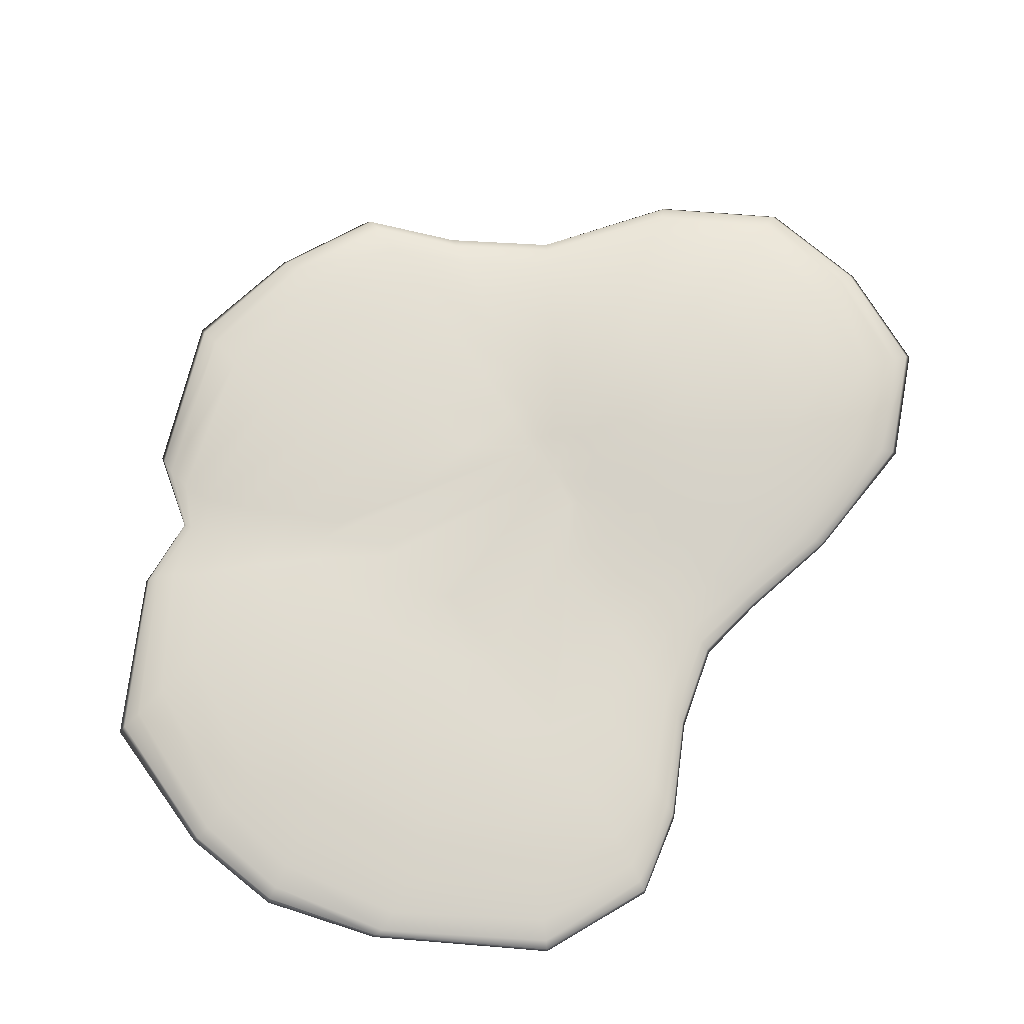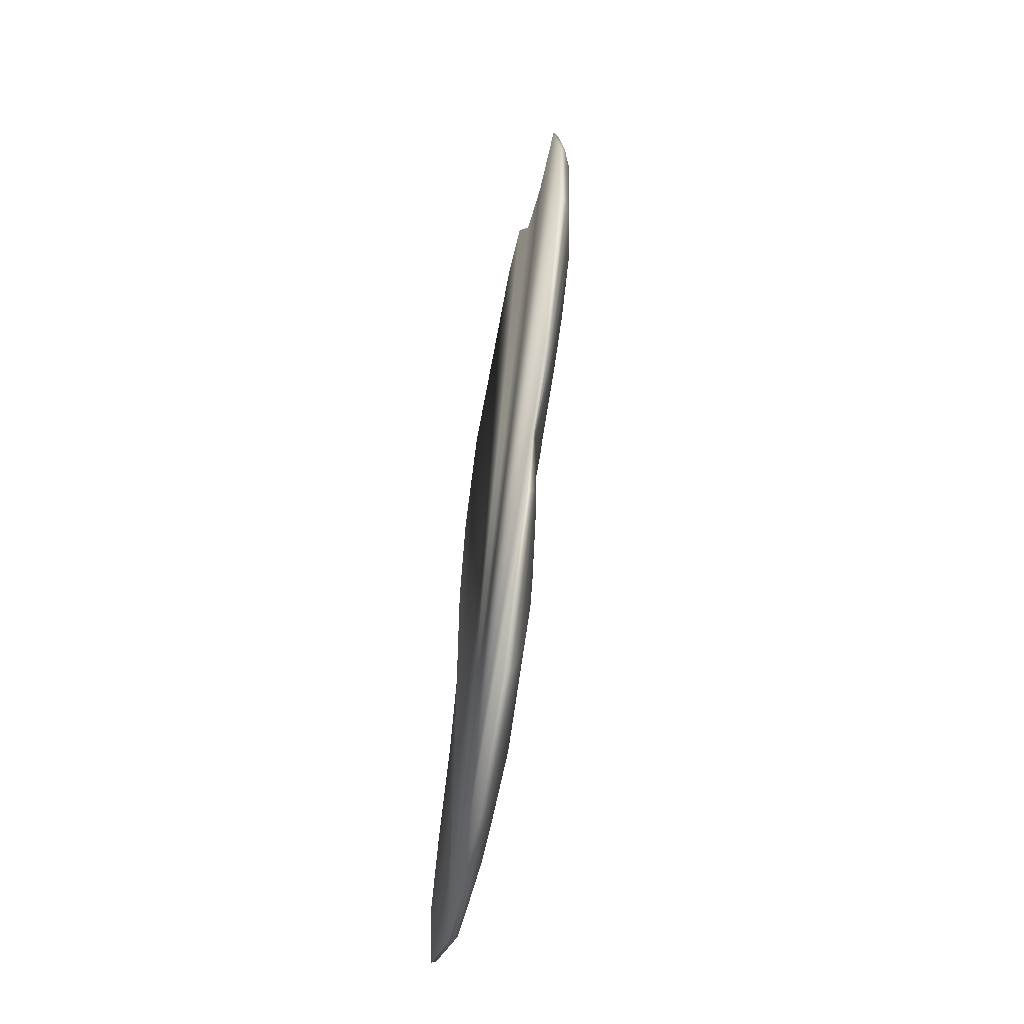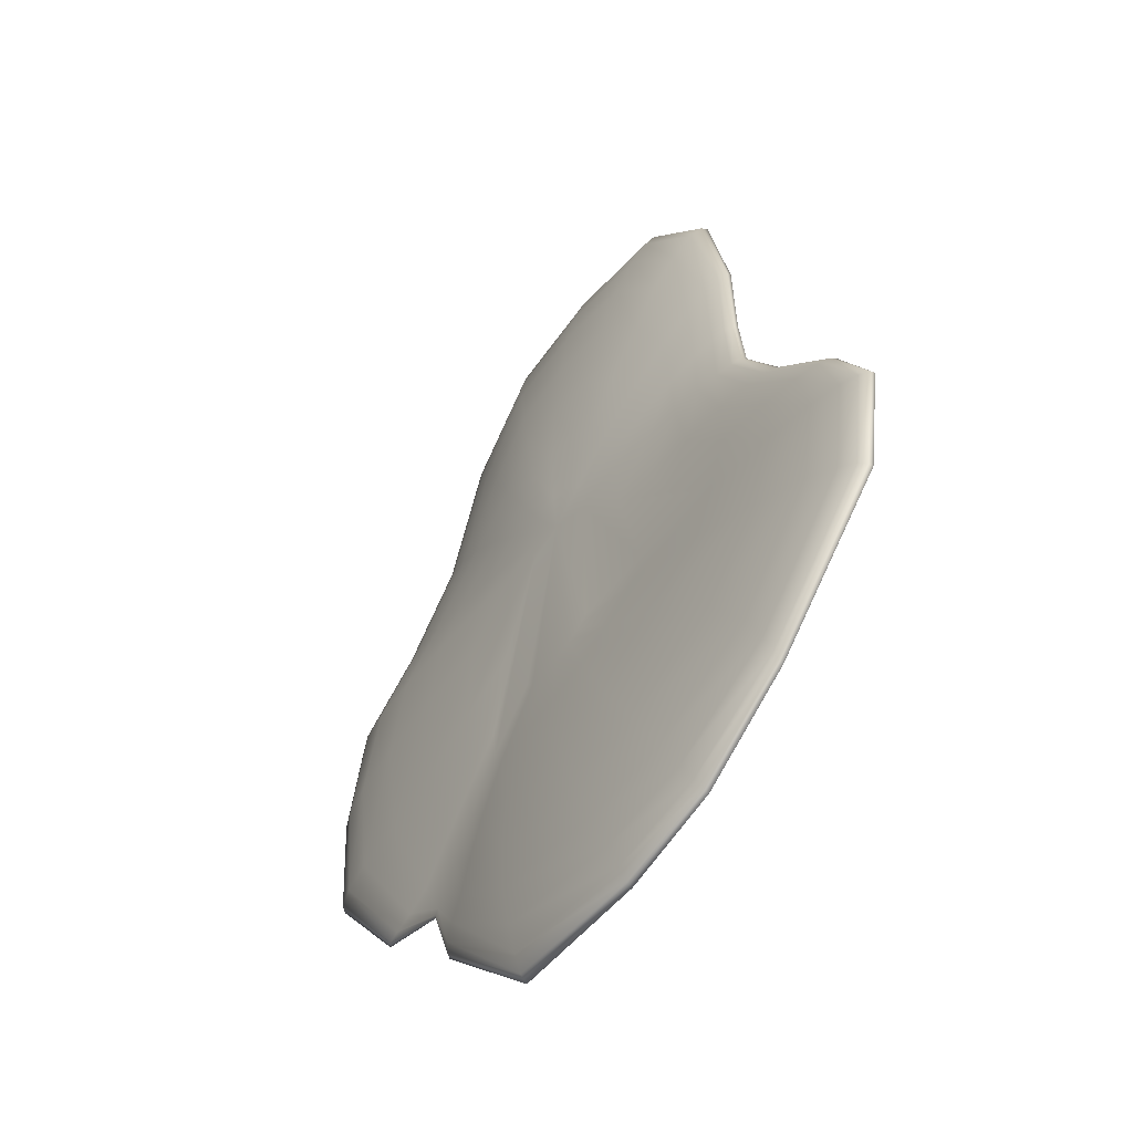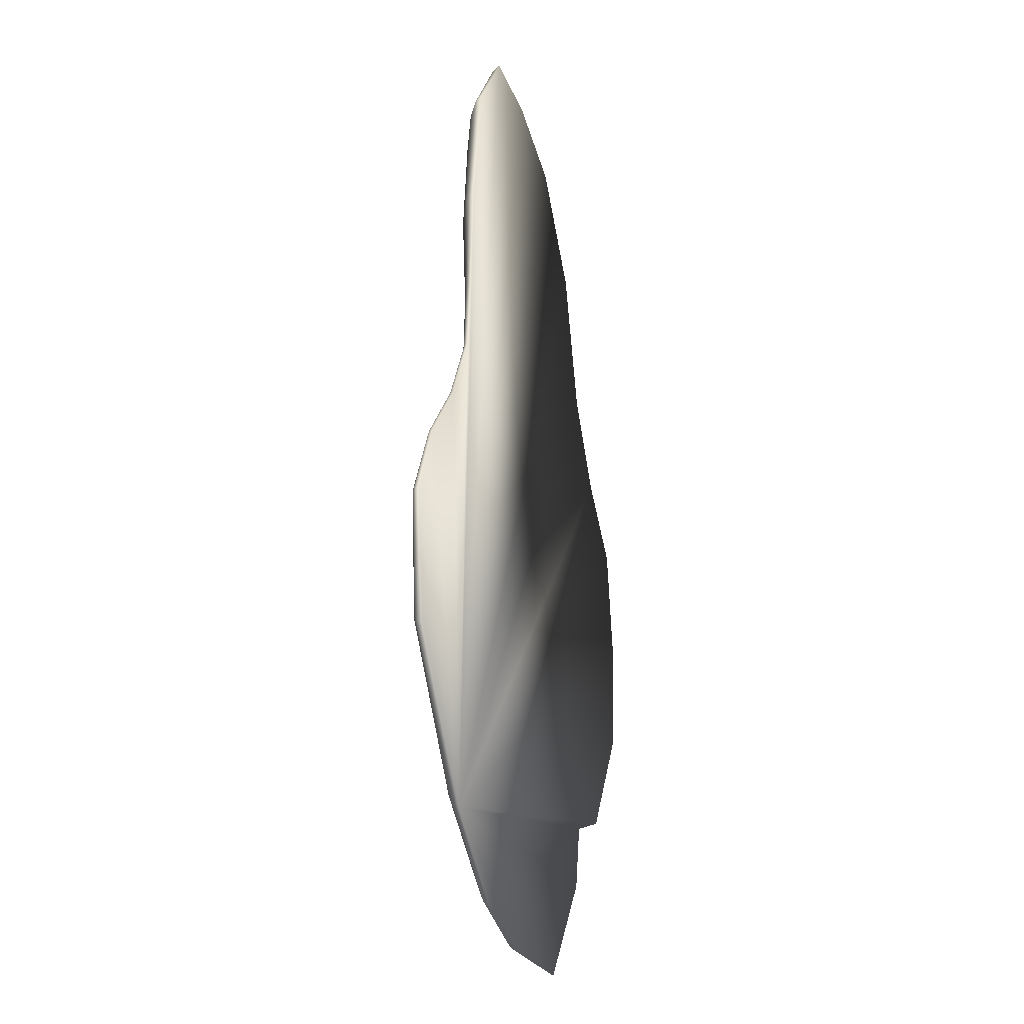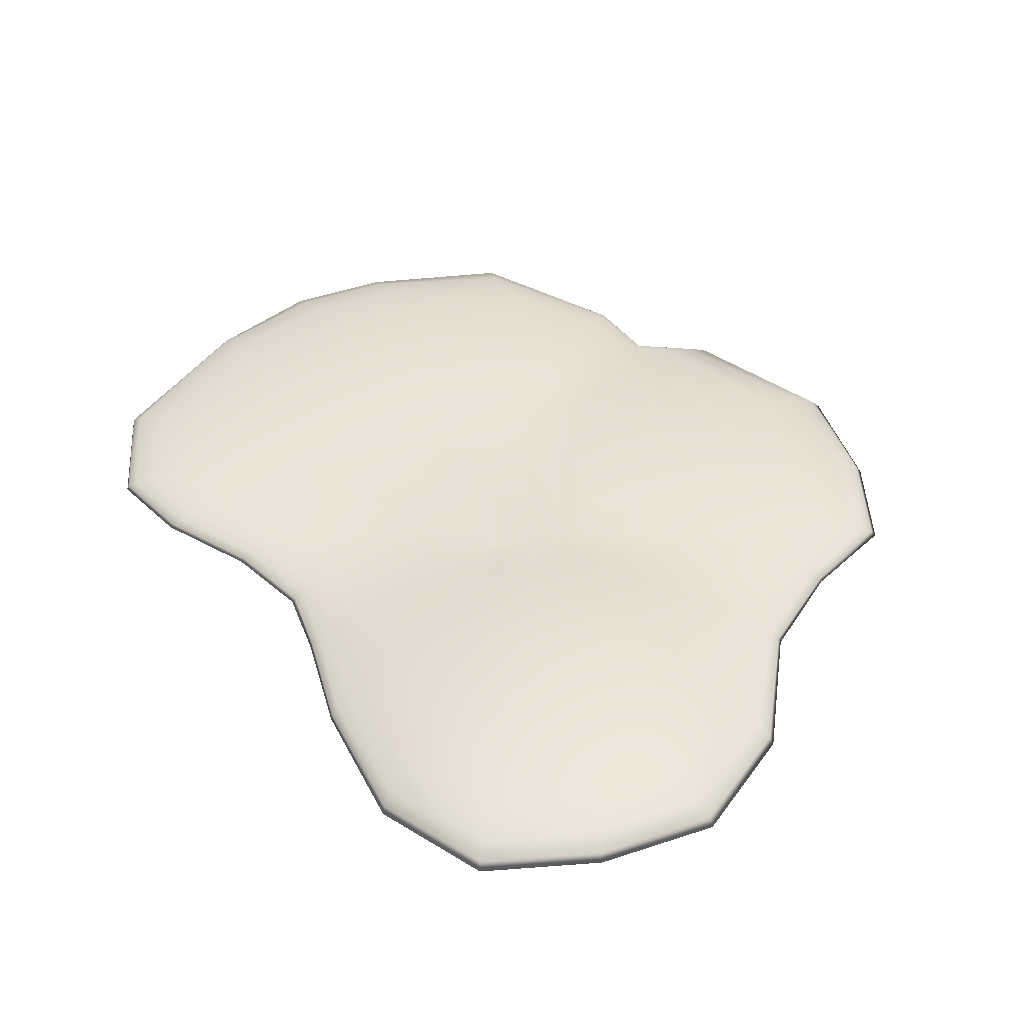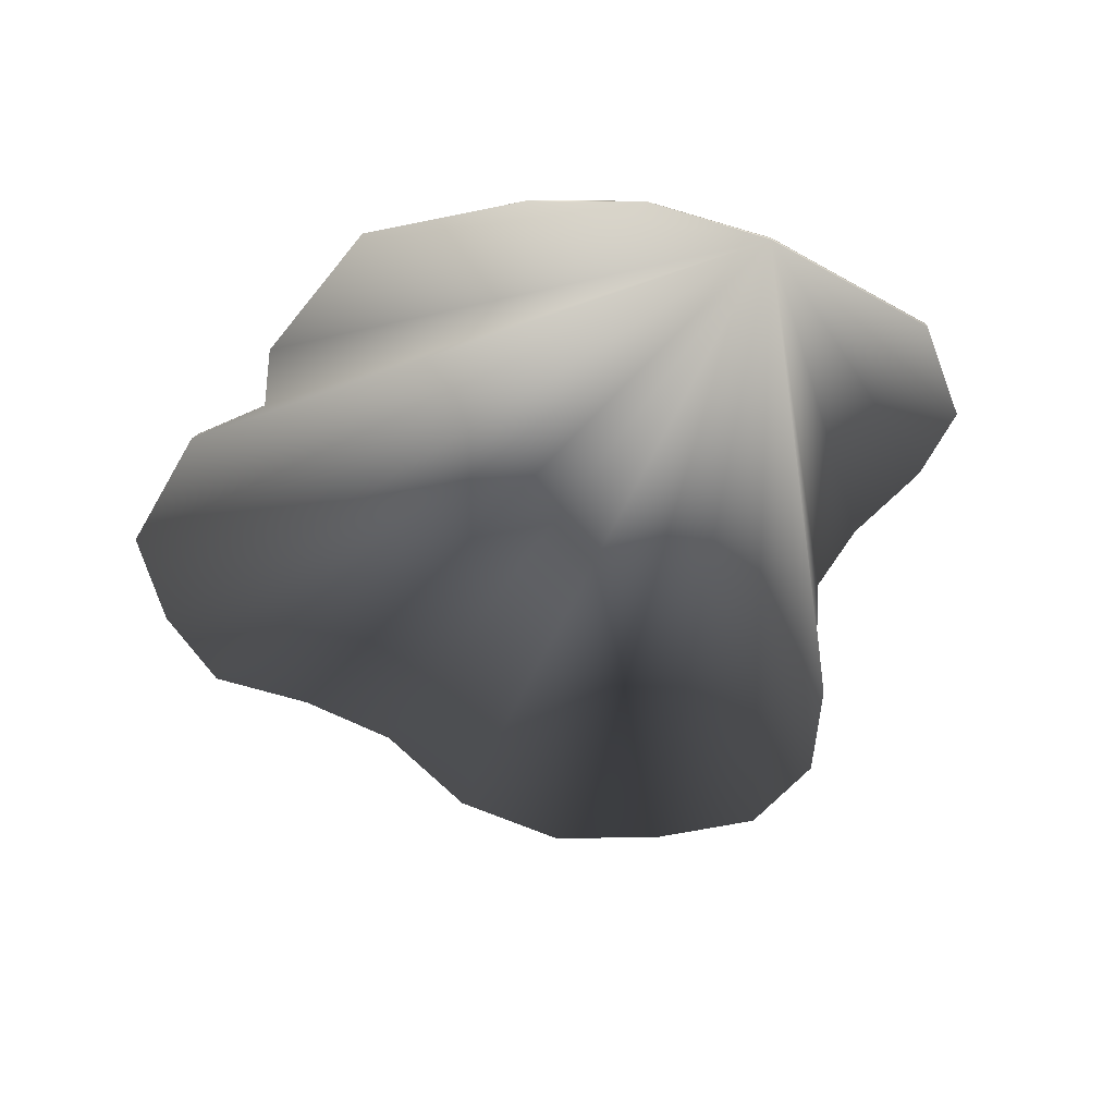
<metadata>
{"format":"obj","ext":"obj","renderer":"f3d","projection":"perspective","resolution":1024,"background":"white","views":[{"elev":71.1,"azim":-129.9,"up":"+Y"},{"elev":-63.2,"azim":80.5,"up":"+Z"},{"elev":-54.1,"azim":-126.5,"up":"+Z"},{"elev":-24.6,"azim":-75.6,"up":"+Z"},{"elev":41.0,"azim":-13.2,"up":"+Y"},{"elev":-40.4,"azim":-169.7,"up":"+Y"}]}
</metadata>
<code>
o aceite_aceiteH
v -0.2825 0.07931 -1.572
v -0.2282 0.1061 -1.379
v 0.3792 0.0945 -1.247
v 0.3484 0.07875 -1.459
v -0.3085 0.05269 -1.69
v 0.3357 0.05378 -1.61
v -0.3082 0.0266 -1.755
v 0.3377 0.02507 -1.698
v 0.01236 0.109 -0.2154
v -0.007884 0.1251 0.68
v 0.1018 0.1084 -0.2271
v -0.3065 8.1e-05 -1.776
v 0.3389 -0.005698 -1.731
v 0.01477 0.1193 -0.4774
v 0.2255 0.1129 -0.5048
v -0.01722 0.1282 -0.7677
v 0.3194 0.1129 -0.7758
v -0.1164 0.1255 -1.088
v 0.371 0.1059 -1.02
v 0.3868 0.1022 -0.4871
v 0.5404 0.09068 -0.7069
v 0.637 0.0774 -0.8644
v 0.7068 0.06223 -0.9813
v 0.7861 0.0466 -1.063
v 0.8342 0.03289 -1.126
v 0.8502 0.01811 -1.17
v 0.1757 0.1068 -0.2172
v 0.8566 0.00139 -1.184
v 0.4473 0.09698 -0.3973
v 0.6229 0.07951 -0.5912
v 0.763 0.05764 -0.7307
v 0.866 0.03719 -0.8126
v 0.9294 0.02371 -0.8505
v 0.9547 0.0171 -0.863
v 0.9636 0.01293 -0.867
v 0.2174 0.1058 -0.175
v 0.9657 0.008993 -0.8675
v 0.4481 0.1053 -0.2679
v 0.6468 0.09361 -0.4412
v 0.8347 0.07529 -0.596
v 0.9832 0.05445 -0.7017
v 1.112 0.04293 -0.7403
v 1.219 0.03256 -0.7514
v 1.29 0.01843 -0.7434
v 0.1647 0.1172 0.6282
v 1.317 0.000859 -0.7399
v 0.6111 0.1266 0.4349
v 0.3538 0.1202 0.4396
v 0.3517 0.1211 0.7041
v 0.595 0.1136 0.7421
v 0.9475 0.1238 0.4265
v 0.8973 0.1081 0.7829
v 1.278 0.1074 0.4149
v 1.199 0.09605 0.8181
v 1.527 0.08488 0.4023
v 1.438 0.07661 0.8439
v 1.675 0.05681 0.3913
v 1.589 0.05226 0.8597
v 1.75 0.02584 0.3839
v 1.657 0.02426 0.8601
v 0.1734 0.1222 0.6816
v 0.1703 0.1212 0.6645
v 0.1673 0.1199 0.6476
v 1.775 -0.006243 0.3813
v 1.678 -0.004651 0.8596
v 0.3288 0.127 0.7995
v 0.5267 0.1161 0.8776
v 0.7524 0.1017 0.9565
v 0.9708 0.08504 1.026
v 1.151 0.06623 1.08
v 1.255 0.04442 1.106
v 1.309 0.02148 1.116
v 0.1646 0.1279 0.7368
v 1.311 -0.001845 1.118
v 0.2794 0.1452 0.9259
v 0.4342 0.141 1.063
v 0.6015 0.1286 1.193
v 0.7572 0.1008 1.305
v 0.87 0.072 1.39
v 0.943 0.04607 1.442
v 0.9815 0.02178 1.465
v 0.138 0.1352 0.7937
v 0.9919 -0.002023 1.467
v 0.1953 0.1641 1.048
v 0.3066 0.1723 1.276
v 0.4239 0.1637 1.505
v 0.5365 0.1356 1.713
v 0.6333 0.09919 1.883
v 0.7061 0.06167 2.005
v 0.7449 0.02878 2.056
v 0.09569 0.1434 0.8441
v 0.7573 -0.002137 2.071
v 0.08139 0.1775 1.131
v 0.1261 0.1905 1.433
v 0.1788 0.1798 1.744
v 0.2338 0.1607 2.022
v 0.2832 0.1182 2.237
v 0.321 0.07796 2.379
v 0.344 0.04129 2.455
v 0.04267 0.1486 0.8748
v 0.3517 0.006605 2.478
v -0.0455 0.1782 1.15
v -0.07867 0.1871 1.466
v -0.1108 0.1793 1.79
v -0.1342 0.1547 2.08
v -0.1476 0.1127 2.305
v -0.1532 0.07523 2.454
v -0.1542 0.03933 2.534
v -0.0175 0.1488 0.8838
v -0.1542 0.005153 2.558
v -0.1844 0.1724 1.131
v -0.2959 0.1827 1.433
v -0.402 0.1727 1.744
v -0.5021 0.1442 2.022
v -0.5785 0.102 2.237
v -0.6273 0.06246 2.379
v -0.6525 0.02623 2.455
v -0.08032 0.1452 0.8748
v -0.6602 -0.007885 2.478
v -0.3037 0.1596 1.048
v -0.4787 0.1622 1.276
v -0.6384 0.1446 1.505
v -0.7617 0.1292 1.713
v -0.863 0.09001 1.883
v -0.9461 0.05308 2.005
v -0.9836 0.02034 2.056
v -0.1367 0.1413 0.8441
v -0.9947 -0.01064 2.071
v -0.3817 0.1393 0.9259
v -0.5864 0.1331 1.063
v -0.7703 0.1148 1.193
v -0.9225 0.08716 1.305
v -1.021 0.0627 1.39
v -1.082 0.03678 1.442
v -1.111 0.01182 1.465
v -0.1784 0.1329 0.7937
v -1.116 -0.01258 1.467
v -0.4089 0.1227 0.7962
v -0.6125 0.1083 0.852
v -0.7888 0.09308 0.9003
v -0.9262 0.07048 0.939
v -1.023 0.04958 0.9672
v -1.085 0.03077 0.9849
v -1.123 0.01166 0.9956
v -0.2021 0.1253 0.7368
v -1.131 -0.007878 0.9967
v -0.4188 0.1121 0.68
v -0.6156 0.09443 0.68
v -0.7881 0.08015 0.68
v -0.9282 0.06593 0.68
v -1.033 0.04737 0.68
v -1.107 0.0319 0.68
v -1.152 0.01506 0.68
v -0.2108 0.1199 0.6801
v -1.167 -0.003518 0.68
v -1.068 0.08693 0.09424
v -0.7399 0.09008 0.1237
v -0.9871 0.09989 -0.1695
v -1.334 0.09279 -0.2177
v -1.318 0.07297 0.06885
v -1.565 0.07704 -0.2574
v -1.486 0.05642 0.04826
v -1.71 0.05858 -0.2853
v -1.599 0.03859 0.03308
v -1.791 0.03943 -0.3039
v -1.649 0.01959 0.02379
v -1.833 0.01981 -0.3143
v -0.1941 0.1157 0.6263
v -0.2071 0.1182 0.6621
v -1.664 -0 0.02065
v -1.841 -9.2e-05 -0.3159
v -0.4147 0.09719 0.4181
v -0.5444 0.09667 -0.1145
v -0.489 0.1046 -0.2399
v -0.8783 0.1095 -0.3807
v -1.225 0.1044 -0.5516
v -1.493 0.08693 -0.6779
v -1.642 0.06615 -0.7669
v -1.72 0.04478 -0.8149
v -1.751 0.02295 -0.8356
v -0.1793 0.1011 -0.1119
v -1.756 0.001029 -0.8379
v -0.3314 0.1121 -0.3574
v -0.6231 0.1194 -0.5886
v -1.193 0.006298 -1.41
v -0.7545 0.004066 -1.687
v 1.743 -0.006171 -0.1676
v -1.361 -0 0.3503
v -0.9494 0.1119 -0.8926
v -1.107 0.08944 -1.125
v -1.171 0.06799 -1.273
v -1.199 0.04762 -1.363
v -1.195 0.02704 -1.4
v -0.1368 0.1058 -0.1606
v -0.1808 0.1201 -0.4377
v -0.3111 0.1296 -0.7375
v -0.4854 0.1219 -1.081
v -0.6149 0.09832 -1.349
v -0.6875 0.07296 -1.519
v -0.7301 0.04963 -1.618
v -0.7491 0.02688 -1.67
v -0.07189 0.1084 -0.1944
v 0.3568 0.1232 0.1211
v 1.71 0.02563 -0.1704
v 1.619 0.05557 -0.168
v 1.463 0.08113 -0.1625
v 1.201 0.0992 -0.1535
v 0.9317 0.1132 -0.1064
v 0.6266 0.1242 0.0132
v -1.346 0.01959 0.3519
v -1.299 0.03859 0.3565
v -1.214 0.05607 0.3641
v -1.058 0.06979 0.3744
v -0.8472 0.07912 0.3871
v -0.616 0.08699 0.4018
v -1.486 0.05642 0.04826
f 1 2 3 4
f 5 1 4 6
f 7 5 6 8
f 9 10 11
f 12 7 8 13
f 14 9 11 15
f 16 14 15 17
f 18 16 17 19
f 2 18 19 3
f 17 15 20 21
f 19 17 21 22
f 3 19 22 23
f 4 3 23 24
f 6 4 24 25
f 8 6 25 26
f 11 10 27
f 13 8 26 28
f 15 11 27 20
f 21 20 29 30
f 22 21 30 31
f 23 22 31 32
f 24 23 32 33
f 25 24 33 34
f 26 25 34 35
f 27 10 36
f 28 26 35 37
f 20 27 36 29
f 30 29 38 39
f 31 30 39 40
f 32 31 40 41
f 33 32 41 42
f 34 33 42 43
f 35 34 43 44
f 36 10 45
f 37 35 44 46
f 47 48 49 50
f 51 47 50 52
f 53 51 52 54
f 55 53 54 56
f 57 55 56 58
f 59 57 58 60
f 45 10 61 62 63
f 64 59 60 65
f 48 62 61 49
f 50 49 66 67
f 52 50 67 68
f 54 52 68 69
f 56 54 69 70
f 58 56 70 71
f 60 58 71 72
f 61 10 73
f 65 60 72 74
f 49 61 73 66
f 67 66 75 76
f 68 67 76 77
f 69 68 77 78
f 70 69 78 79
f 71 70 79 80
f 72 71 80 81
f 73 10 82
f 74 72 81 83
f 66 73 82 75
f 76 75 84 85
f 77 76 85 86
f 78 77 86 87
f 79 78 87 88
f 80 79 88 89
f 81 80 89 90
f 82 10 91
f 83 81 90 92
f 75 82 91 84
f 85 84 93 94
f 86 85 94 95
f 87 86 95 96
f 88 87 96 97
f 89 88 97 98
f 90 89 98 99
f 91 10 100
f 92 90 99 101
f 84 91 100 93
f 94 93 102 103
f 95 94 103 104
f 96 95 104 105
f 97 96 105 106
f 98 97 106 107
f 99 98 107 108
f 100 10 109
f 101 99 108 110
f 93 100 109 102
f 103 102 111 112
f 104 103 112 113
f 105 104 113 114
f 106 105 114 115
f 107 106 115 116
f 108 107 116 117
f 109 10 118
f 110 108 117 119
f 102 109 118 111
f 112 111 120 121
f 113 112 121 122
f 114 113 122 123
f 115 114 123 124
f 116 115 124 125
f 117 116 125 126
f 118 10 127
f 119 117 126 128
f 111 118 127 120
f 121 120 129 130
f 122 121 130 131
f 123 122 131 132
f 124 123 132 133
f 125 124 133 134
f 126 125 134 135
f 127 10 136
f 128 126 135 137
f 120 127 136 129
f 130 129 138 139
f 131 130 139 140
f 132 131 140 141
f 133 132 141 142
f 134 133 142 143
f 135 134 143 144
f 136 10 145
f 137 135 144 146
f 129 136 145 138
f 139 138 147 148
f 140 139 148 149
f 141 140 149 150
f 142 141 150 151
f 143 142 151 152
f 144 143 152 153
f 145 10 154
f 146 144 153 155
f 138 145 154 147
f 156 157 158 159
f 160 156 159 161
f 162 160 161 163
f 164 162 163 165
f 166 164 165 167
f 154 10 168 169
f 170 166 167 171
f 172 169 168 173 158 157
f 158 173 174 175
f 159 158 175 176
f 161 159 176 177
f 163 161 177 178
f 165 163 178 179
f 167 165 179 180
f 168 10 181
f 171 167 180 182
f 173 168 181 174
f 175 174 183 184
f 185 186 12 13 28 37 46 187 64 65 74 83 92 101 110 119 128 137 146 155 188 170 171 182
f 176 175 184 189
f 177 176 189 190
f 178 177 190 191
f 179 178 191 192
f 180 179 192 193
f 181 10 194
f 182 180 193 185
f 174 181 194 183
f 184 183 195 196
f 189 184 196 197
f 190 189 197 198
f 191 190 198 199
f 192 191 199 200
f 193 192 200 201
f 194 10 202
f 185 193 201 186
f 183 194 202 195
f 196 195 14 16
f 197 196 16 18
f 198 197 18 2
f 199 198 2 1
f 200 199 1 5
f 201 200 5 7
f 202 10 9
f 186 201 7 12
f 195 202 9 14
f 203 63 62 48
f 46 44 204 187
f 187 204 59 64
f 44 43 205 204
f 204 205 57 59
f 43 42 206 205
f 205 206 55 57
f 42 41 207 206
f 206 207 53 55
f 41 40 208 207
f 207 208 51 53
f 40 39 209 208
f 208 209 47 51
f 39 38 203 209
f 209 203 48 47
f 147 154 169 172
f 155 153 210 188
f 188 210 166 170
f 153 152 211 210
f 210 211 164 166
f 152 151 212 211
f 211 212 162 164
f 151 150 213 212
f 212 213 160 162
f 150 149 214 213
f 213 214 156 160
f 149 148 215 214
f 214 215 157 156
f 148 147 172 215
f 215 172 157
f 45 63 203 38 29 36
l 162 216

</code>
